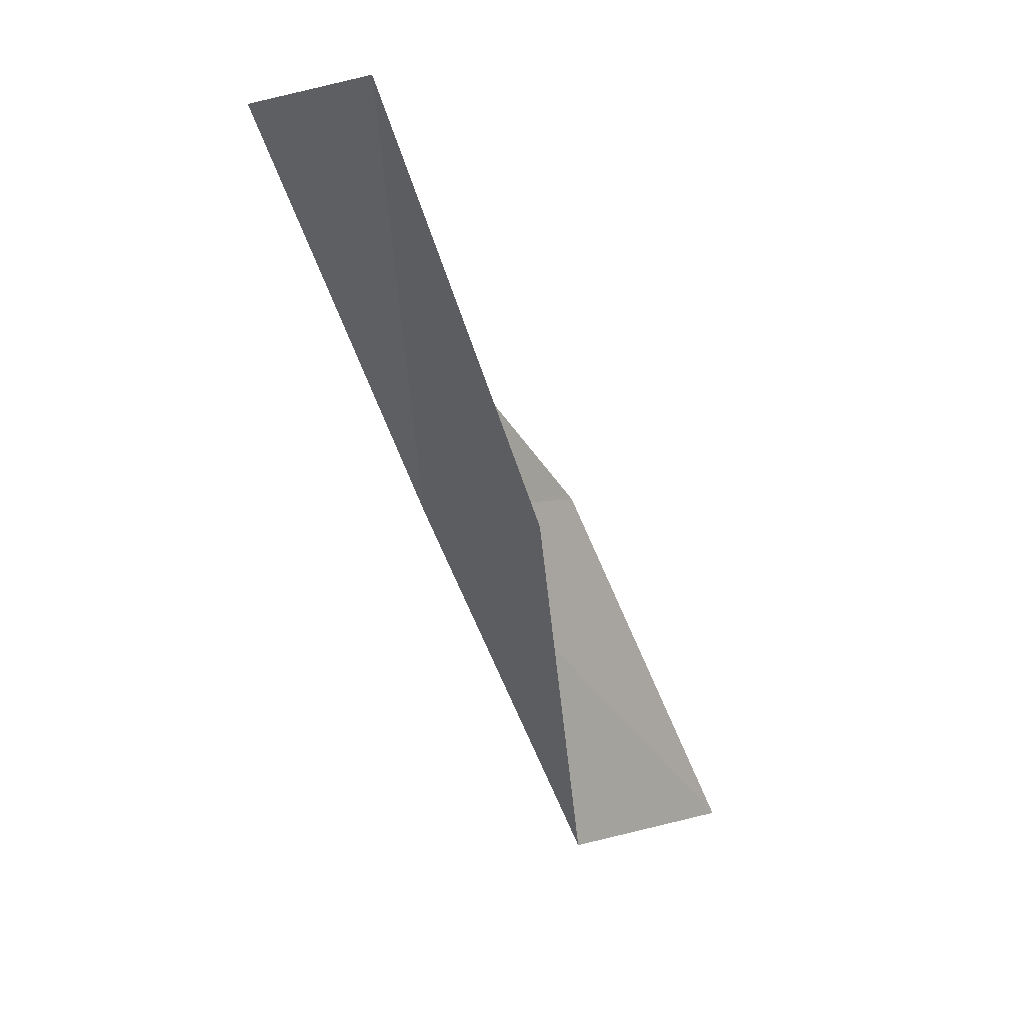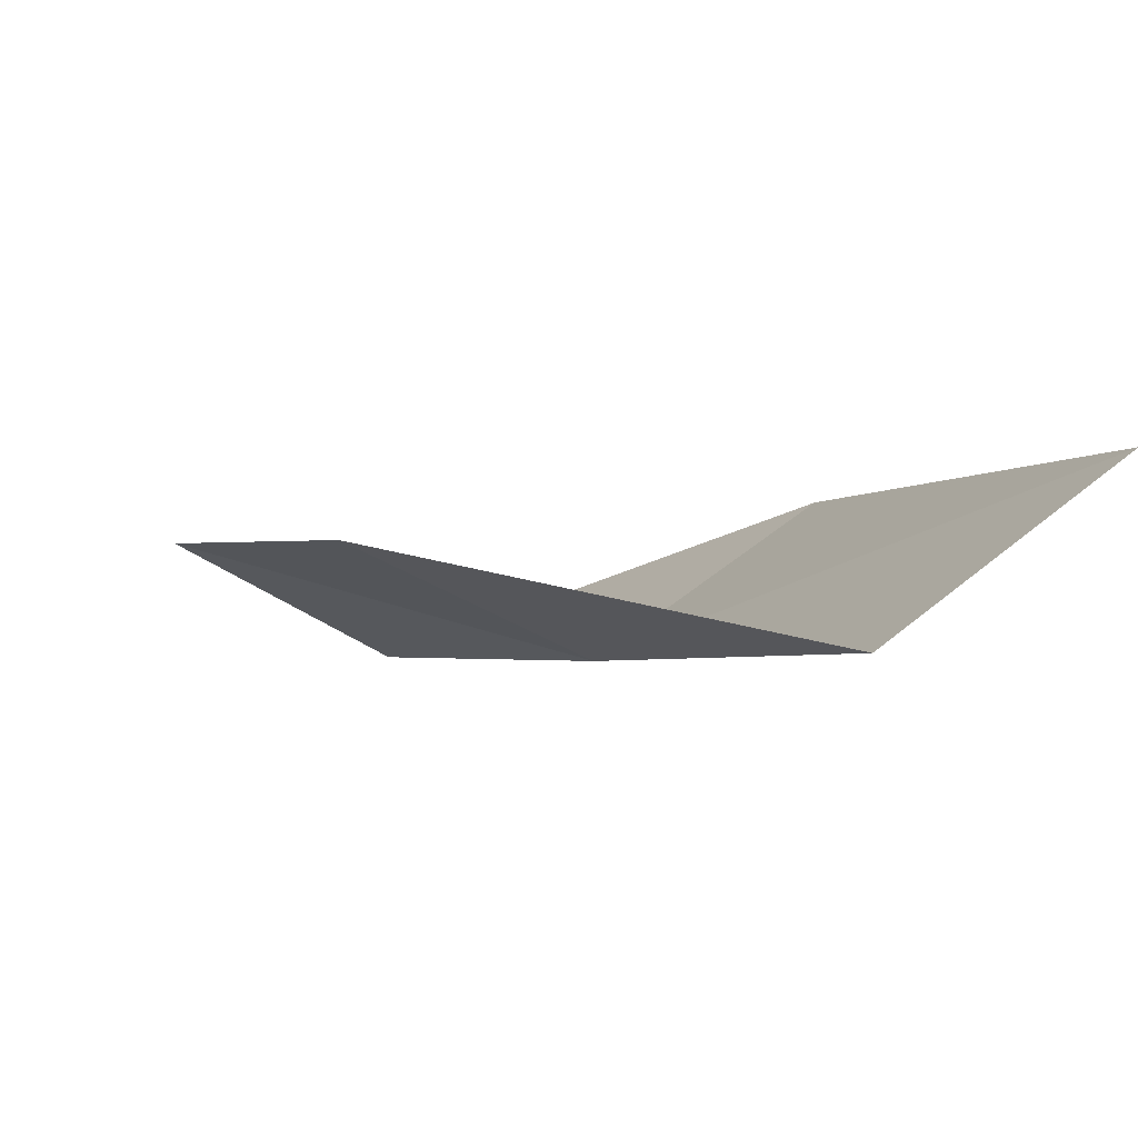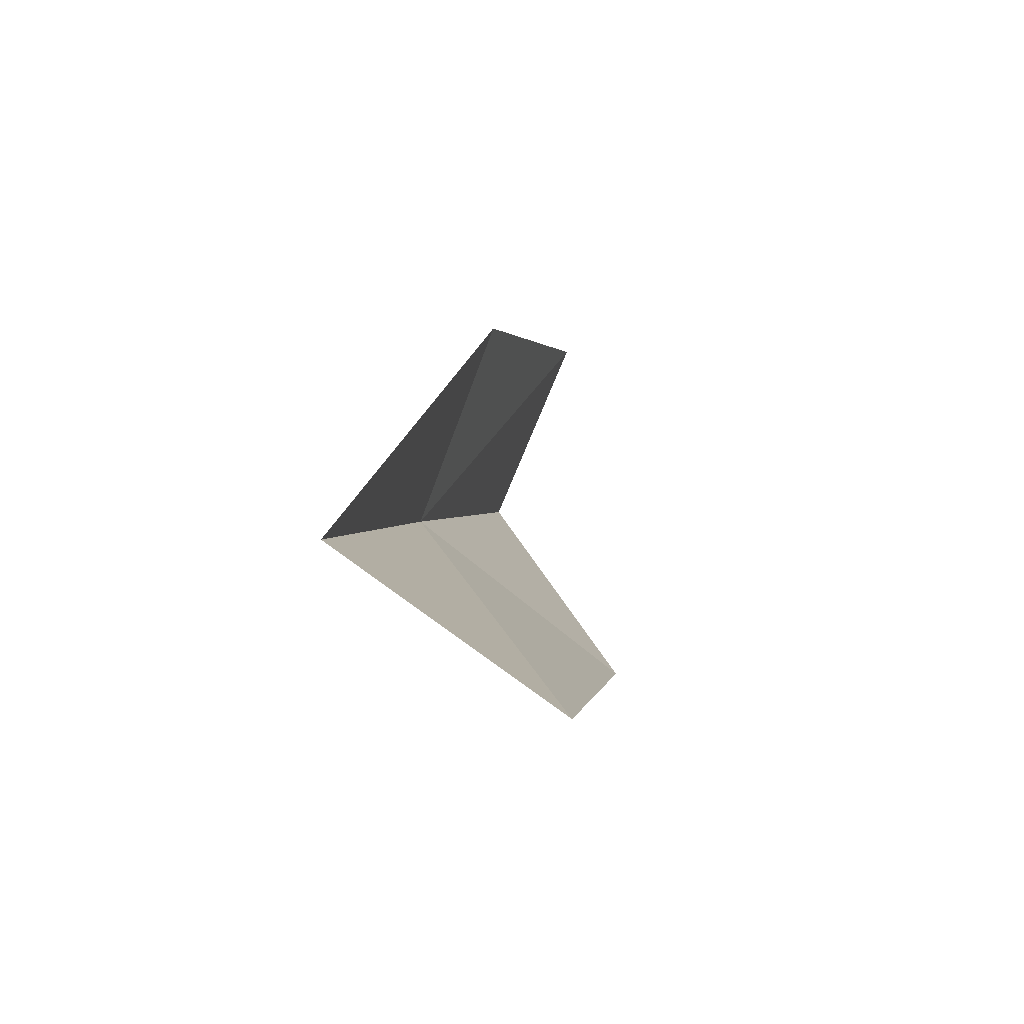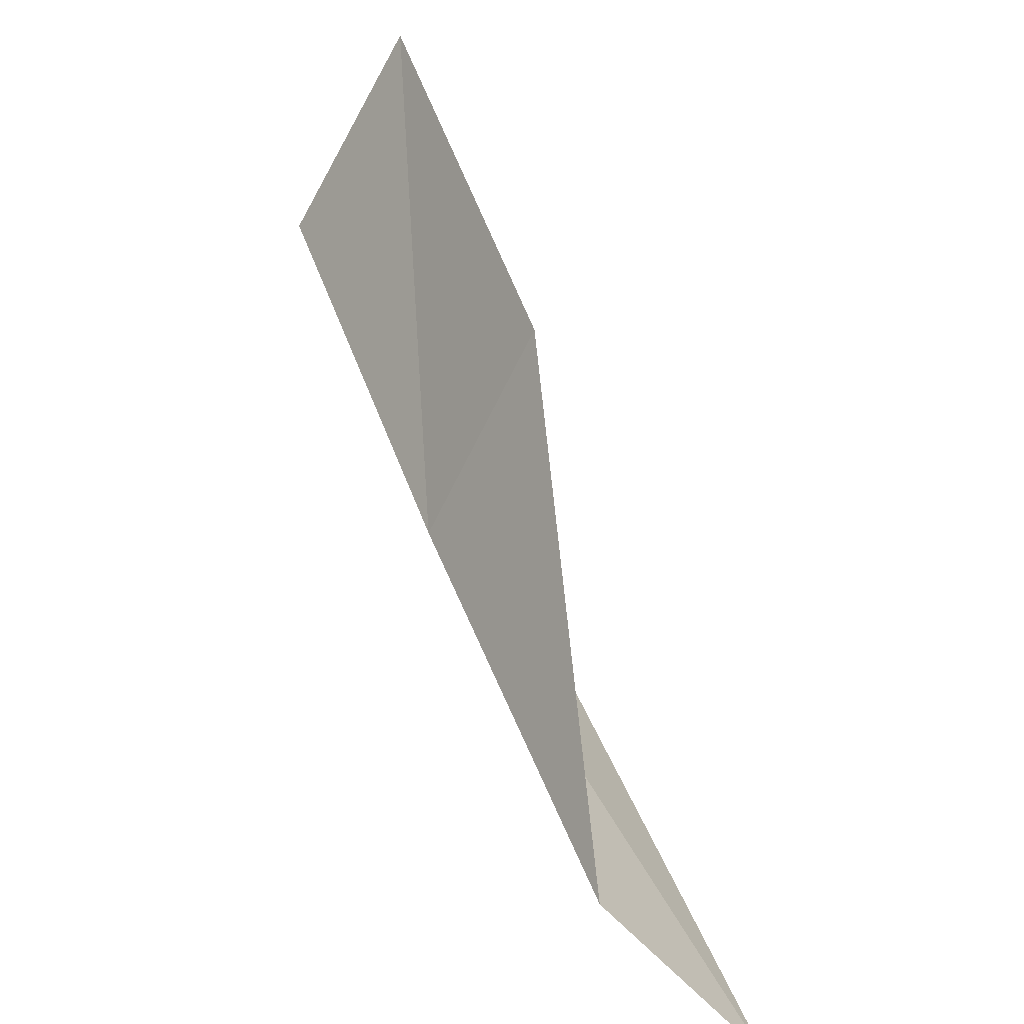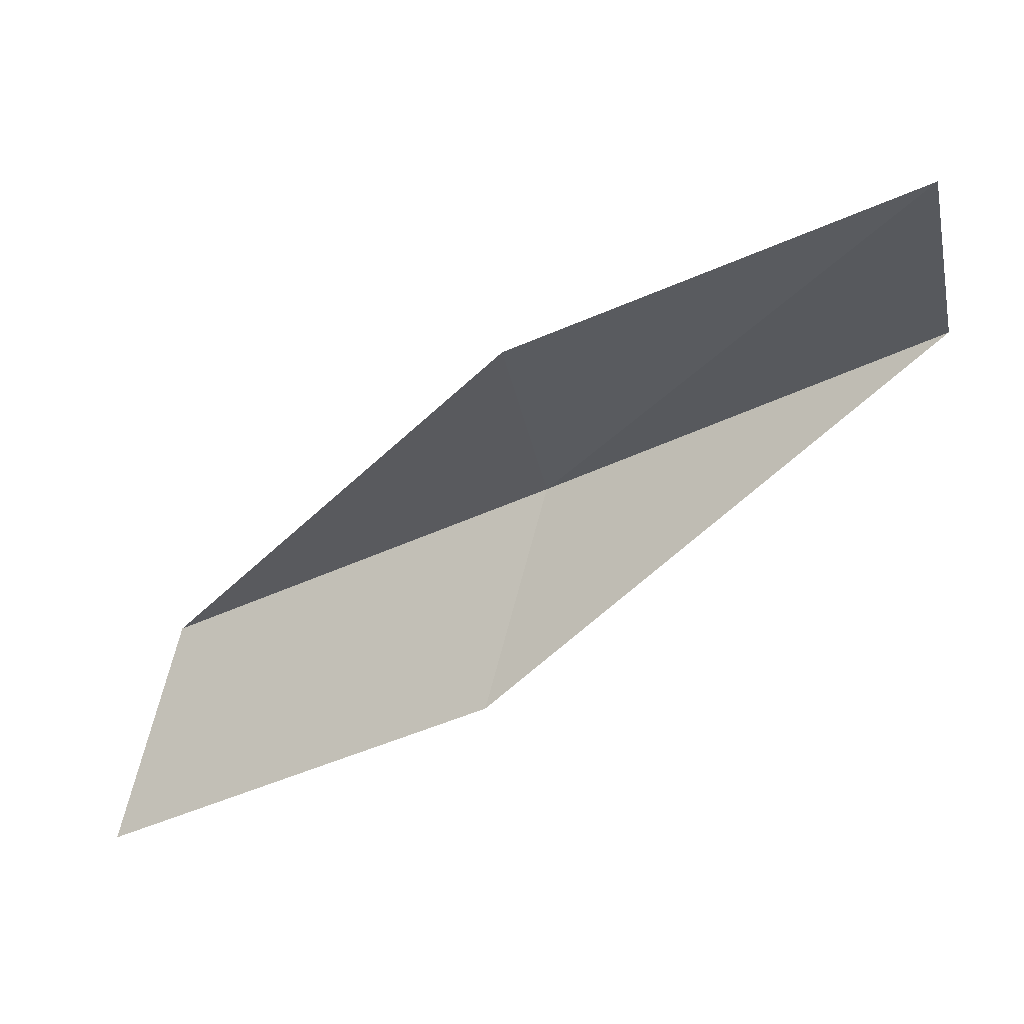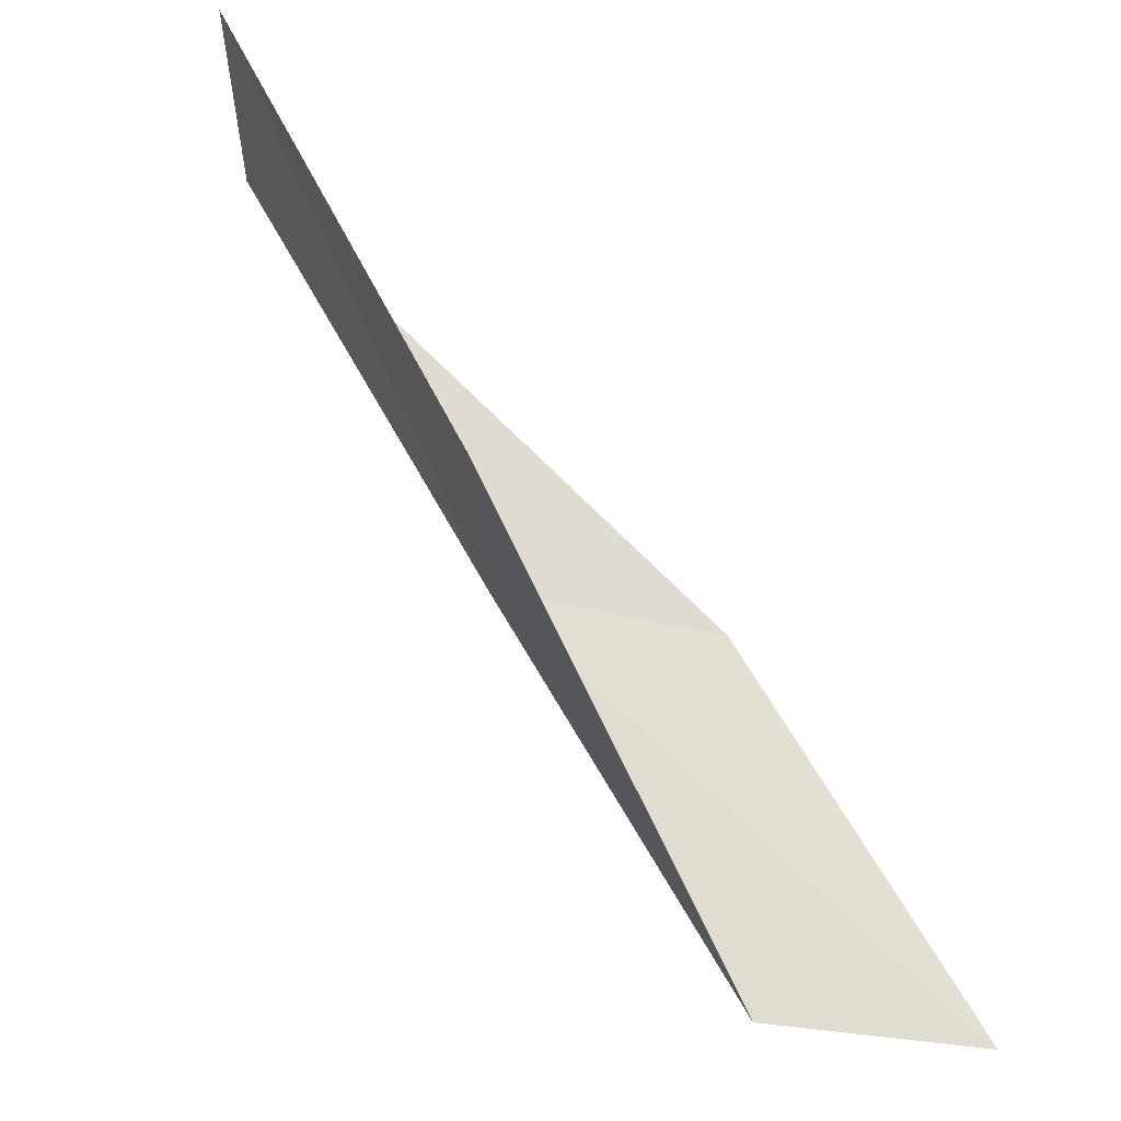
<metadata>
{"format":"obj","ext":"obj","renderer":"f3d","projection":"perspective","resolution":1024,"background":"white","views":[{"elev":3.7,"azim":179.3,"up":"+Z"},{"elev":-70.2,"azim":-91.3,"up":"+Z"},{"elev":58.1,"azim":157.7,"up":"+Z"},{"elev":26.3,"azim":178.9,"up":"+Y"},{"elev":34.1,"azim":-64.6,"up":"+Y"},{"elev":-27.1,"azim":-152.0,"up":"+Z"}]}
</metadata>
<code>
v 20.61 -15.85 4
v 19.79 -16.86 4
v 18.88 -17.87 2
v 19.75 -16.91 2
v 20.03 -14.65 4
v 21.41 -14.75 6
v 20.77 -13.58 6
f 1 2 3
f 1 3 4
f 1 4 5
f 1 6 2
f 1 7 6
f 1 5 7

</code>
